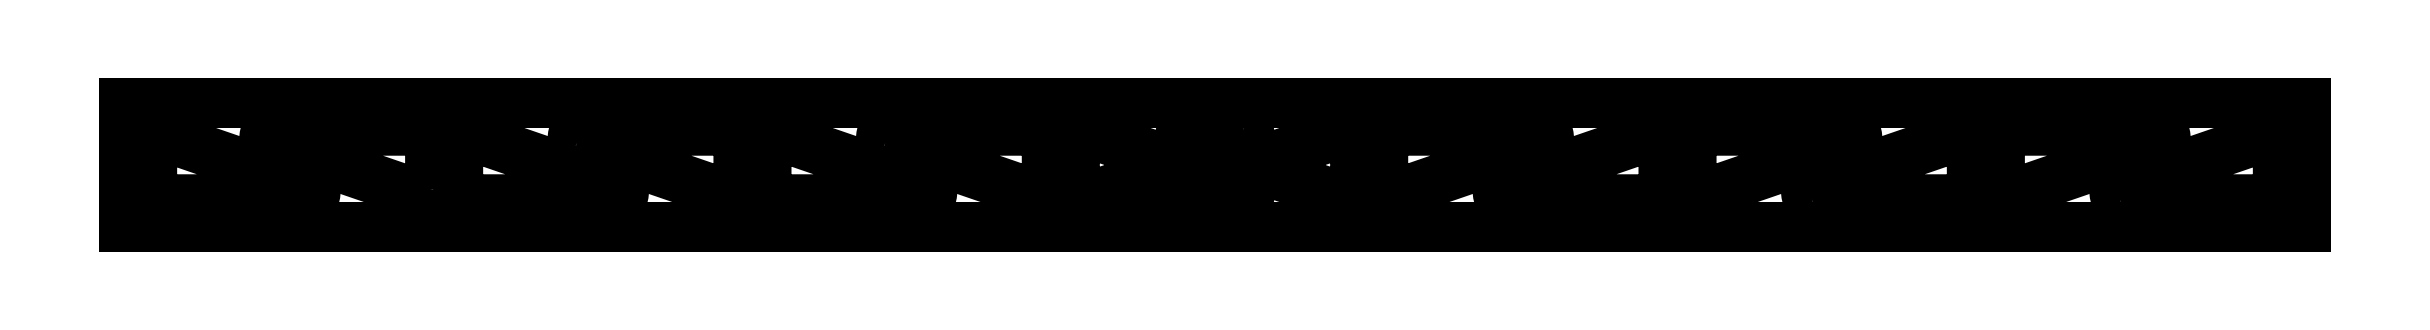
<metadata>
{"format":"dxf","ext":"dxf","renderer":"ezdxf+matplotlib","layout":"modelspace","background":"white","min_lineweight":24,"dpi":150}
</metadata>
<code>
0
SECTION
2
ENTITIES
0
LWPOLYLINE
8
0
90
6
70
1
43
0
10
718.5
20
62
10
681.5
20
62
42
0.8468
10
680.2
20
54.22
10
698.7
20
47.85
42
0.167
10
701.3
20
47.85
10
719.8
20
54.22
42
0.8468
0
LWPOLYLINE
8
0
90
6
70
1
43
0
10
18
20
55.27
10
18
20
22
42
0.4142
10
22
20
18
10
118.8
20
18
42
0.8468
10
120.1
20
25.78
10
23.3
20
59.05
42
0.5149
0
LINE
8
0
10
1400
20
80
30
0
11
0
21
80
31
0
0
LINE
8
0
10
0
20
80
30
0
11
0
21
0
31
0
0
LINE
8
0
10
999.3
20
0
30
0
11
1192
21
0
31
0
0
LINE
8
0
10
1400
20
0
30
0
11
1400
21
80
31
0
0
LWPOLYLINE
8
0
90
4
70
1
43
0
10
4.95
20
74
42
-1
10
10.05
20
74
10
10.05
20
64.71
42
-3.584
10
4.95
20
64.71
0
LINE
8
0
10
801.5
20
74
30
0
11
801.5
21
64.71
31
0
0
ARC
8
0
10
798.9
20
60.5
30
0
40
4.925
210
0
220
0
230
1
50
-238.8
51
58.82
0
LINE
8
0
10
796.4
20
64.71
30
0
11
796.4
21
74
31
0
0
ARC
8
0
10
798.9
20
74
30
0
40
2.55
210
0
220
0
230
1
50
0
51
180
0
LINE
8
0
10
405.8
20
74
30
0
11
405.8
21
64.71
31
0
0
ARC
8
0
10
403.2
20
60.5
30
0
40
4.925
210
0
220
0
230
1
50
-238.8
51
58.82
0
LINE
8
0
10
400.7
20
64.71
30
0
11
400.7
21
74
31
0
0
ARC
8
0
10
403.2
20
74
30
0
40
2.55
210
0
220
0
230
1
50
0
51
180
0
LINE
8
0
10
207.9
20
74
30
0
11
207.9
21
64.71
31
0
0
ARC
8
0
10
205.4
20
60.5
30
0
40
4.925
210
0
220
0
230
1
50
-238.8
51
58.82
0
LINE
8
0
10
202.8
20
64.71
30
0
11
202.8
21
74
31
0
0
ARC
8
0
10
205.4
20
74
30
0
40
2.55
210
0
220
0
230
1
50
0
51
180
0
LINE
8
0
10
999.3
20
74
30
0
11
999.3
21
64.71
31
0
0
ARC
8
0
10
996.8
20
60.5
30
0
40
4.925
210
0
220
0
230
1
50
-238.8
51
58.82
0
LINE
8
0
10
994.2
20
64.71
30
0
11
994.2
21
74
31
0
0
ARC
8
0
10
996.8
20
74
30
0
40
2.55
210
0
220
0
230
1
50
0
51
180
0
LINE
8
0
10
603.6
20
74
30
0
11
603.6
21
64.71
31
0
0
ARC
8
0
10
601.1
20
60.5
30
0
40
4.925
210
0
220
0
230
1
50
-238.8
51
58.82
0
LINE
8
0
10
598.5
20
64.71
30
0
11
598.5
21
74
31
0
0
ARC
8
0
10
601.1
20
74
30
0
40
2.55
210
0
220
0
230
1
50
0
51
180
0
LINE
8
0
10
994.2
20
0
30
0
11
994.2
21
6
31
0
0
ARC
8
0
10
996.8
20
6
30
0
40
2.55
210
0
220
0
230
1
50
0
51
180
0
LINE
8
0
10
999.3
20
6
30
0
11
999.3
21
0
31
0
0
LINE
8
0
10
0
20
0
30
0
11
4.95
21
0
31
0
0
LINE
8
0
10
4.95
20
0
30
0
11
4.95
21
6
31
0
0
ARC
8
0
10
7.5
20
6
30
0
40
2.55
210
0
220
0
230
1
50
0
51
180
0
LINE
8
0
10
10.05
20
6
30
0
11
10.05
21
0
31
0
0
LINE
8
0
10
10.05
20
0
30
0
11
202.8
21
0
31
0
0
LINE
8
0
10
202.8
20
0
30
0
11
202.8
21
6
31
0
0
ARC
8
0
10
205.4
20
6
30
0
40
2.55
210
0
220
0
230
1
50
0
51
180
0
LINE
8
0
10
207.9
20
6
30
0
11
207.9
21
0
31
0
0
LINE
8
0
10
207.9
20
0
30
0
11
400.7
21
0
31
0
0
LINE
8
0
10
400.7
20
0
30
0
11
400.7
21
6
31
0
0
ARC
8
0
10
403.2
20
6
30
0
40
2.55
210
0
220
0
230
1
50
0
51
180
0
LINE
8
0
10
405.8
20
6
30
0
11
405.8
21
0
31
0
0
LINE
8
0
10
405.8
20
0
30
0
11
598.5
21
0
31
0
0
LINE
8
0
10
598.5
20
0
30
0
11
598.5
21
6
31
0
0
ARC
8
0
10
601.1
20
6
30
0
40
2.55
210
0
220
-0
230
1
50
0
51
180
0
LINE
8
0
10
603.6
20
6
30
0
11
603.6
21
0
31
0
0
LINE
8
0
10
603.6
20
0
30
0
11
796.4
21
0
31
0
0
LINE
8
0
10
796.4
20
0
30
0
11
796.4
21
6
31
0
0
ARC
8
0
10
798.9
20
6
30
0
40
2.55
210
0
220
0
230
1
50
0
51
180
0
LINE
8
0
10
801.5
20
6
30
0
11
801.5
21
0
31
0
0
LINE
8
0
10
801.5
20
0
30
0
11
994.2
21
0
31
0
0
SPLINE
8
0
70
0
71
3
72
8
73
4
74
0
42
1e-09
43
1e-10
44
1e-10
40
-1
40
-1
40
-1
40
-1
40
0
40
0
40
0
40
0
10
666.2
20
10.47
30
0
10
666.2
20
10.16
30
0
10
666.1
20
9.841
30
0
10
665.8
20
9.681
30
0
0
LINE
8
0
10
665.8
20
9.681
30
0
11
662
21
7.453
31
0
0
SPLINE
8
0
70
0
71
3
72
8
73
4
74
0
42
1e-09
43
1e-10
44
1e-10
40
-1
40
-1
40
-1
40
-1
40
0
40
0
40
0
40
0
10
662
20
7.453
30
0
10
661.7
20
7.294
30
0
10
661.3
20
7.334
30
0
10
661.1
20
7.553
30
0
0
SPLINE
8
0
70
0
71
3
72
8
73
4
74
0
42
1e-09
43
1e-10
44
1e-10
40
-1
40
-1
40
-1
40
-1
40
0
40
0
40
0
40
0
10
661.1
20
7.553
30
0
10
657.8
20
10.7
30
0
10
653.7
20
13.03
30
0
10
649.3
20
14.36
30
0
0
SPLINE
8
0
70
0
71
3
72
8
73
4
74
0
42
1e-09
43
1e-10
44
1e-10
40
-1
40
-1
40
-1
40
-1
40
0
40
0
40
0
40
0
10
649.3
20
14.36
30
0
10
649
20
14.45
30
0
10
648.8
20
14.73
30
0
10
648.8
20
15.05
30
0
0
LINE
8
0
10
648.8
20
15.05
30
0
11
648.8
21
19.51
31
0
0
SPLINE
8
0
70
0
71
3
72
8
73
4
74
0
42
1e-09
43
1e-10
44
1e-10
40
-1
40
-1
40
-1
40
-1
40
0
40
0
40
0
40
0
10
666.2
20
24.08
30
0
10
665.1
20
19.61
30
0
10
665.1
20
14.95
30
0
10
666.2
20
10.47
30
0
0
LWPOLYLINE
8
0
90
4
70
1
43
0
10
1395
20
64.71
10
1395
20
74
42
1
10
1390
20
74
10
1390
20
64.71
42
3.584
0
ARC
8
0
10
1195
20
60.5
30
0
40
4.925
210
0
220
0
230
1
50
-238.8
51
58.82
0
LINE
8
0
10
1192
20
64.71
30
0
11
1192
21
74
31
0
0
ARC
8
0
10
1195
20
74
30
0
40
2.55
210
0
220
0
230
1
50
0
51
180
0
LINE
8
0
10
1197
20
74
30
0
11
1197
21
64.71
31
0
0
LINE
8
0
10
1192
20
0
30
0
11
1192
21
6
31
0
0
ARC
8
0
10
1195
20
6
30
0
40
2.55
210
0
220
0
230
1
50
0
51
180
0
LINE
8
0
10
1197
20
6
30
0
11
1197
21
0
31
0
0
LINE
8
0
10
1197
20
0
30
0
11
1390
21
0
31
0
0
LINE
8
0
10
1390
20
0
30
0
11
1390
21
6
31
0
0
ARC
8
0
10
1392
20
6
30
0
40
2.55
210
0
220
0
230
1
50
0
51
180
0
LINE
8
0
10
1395
20
6
30
0
11
1395
21
0
31
0
0
LINE
8
0
10
1395
20
0
30
0
11
1400
21
0
31
0
0
SPLINE
8
0
70
0
71
3
72
8
73
4
74
0
42
1e-09
43
1e-10
44
1e-10
40
-1
40
-1
40
-1
40
-1
40
0
40
0
40
0
40
0
10
648.8
20
19.51
30
0
10
648.8
20
19.83
30
0
10
649
20
20.11
30
0
10
649.3
20
20.2
30
0
0
SPLINE
8
0
70
0
71
3
72
8
73
4
74
0
42
1e-09
43
1e-10
44
1e-10
40
-1
40
-1
40
-1
40
-1
40
0
40
0
40
0
40
0
10
649.3
20
20.2
30
0
10
653.7
20
21.52
30
0
10
657.8
20
23.85
30
0
10
661.1
20
27
30
0
0
SPLINE
8
0
70
0
71
3
72
8
73
4
74
0
42
1e-09
43
1e-10
44
1e-10
40
-1
40
-1
40
-1
40
-1
40
0
40
0
40
0
40
0
10
661.1
20
27
30
0
10
661.2
20
27.13
30
0
10
661.4
20
27.19
30
0
10
661.6
20
27.2
30
0
0
SPLINE
8
0
70
0
71
3
72
8
73
4
74
0
42
1e-09
43
1e-10
44
1e-10
40
-1
40
-1
40
-1
40
-1
40
0
40
0
40
0
40
0
10
661.6
20
27.2
30
0
10
661.7
20
27.2
30
0
10
661.8
20
27.17
30
0
10
662
20
27.1
30
0
0
LINE
8
0
10
662
20
27.1
30
0
11
665.8
21
24.88
31
0
0
SPLINE
8
0
70
0
71
3
72
8
73
4
74
0
42
1e-09
43
1e-10
44
1e-10
40
-1
40
-1
40
-1
40
-1
40
0
40
0
40
0
40
0
10
665.8
20
24.88
30
0
10
666.1
20
24.72
30
0
10
666.2
20
24.39
30
0
10
666.2
20
24.08
30
0
0
LWPOLYLINE
8
0
90
6
70
1
43
0
10
290.6
20
54.22
10
388.9
20
20.43
42
0.5149
10
394.2
20
24.21
10
394.2
20
58
42
0.4142
10
390.2
20
62
10
291.9
20
62
42
0.8468
0
LWPOLYLINE
8
0
90
6
70
1
43
0
10
412.2
20
55.79
10
412.2
20
22
42
0.4142
10
416.2
20
18
10
514.5
20
18
42
0.8468
10
515.8
20
25.78
10
417.5
20
59.57
42
0.5149
0
LWPOLYLINE
8
0
90
6
70
1
43
0
10
698.7
20
32.15
10
680.2
20
25.78
42
0.8468
10
681.5
20
18
10
718.5
20
18
42
0.8468
10
719.8
20
25.78
10
701.3
20
32.15
42
0.167
0
LWPOLYLINE
8
0
90
6
70
1
43
0
10
1083
20
18
10
1182
20
18
42
0.4142
10
1186
20
22
10
1186
20
55.79
42
0.5149
10
1180
20
59.57
10
1082
20
25.78
42
0.8468
0
LWPOLYLINE
8
0
90
6
70
1
43
0
10
615.4
20
18.32
10
667.5
20
36.22
42
0.7137
10
667.5
20
43.78
10
615.4
20
61.68
42
0.5149
10
610.1
20
57.9
10
610.1
20
22.1
42
0.5149
0
LWPOLYLINE
8
0
90
6
70
1
43
0
10
214.4
20
55.79
10
214.4
20
22
42
0.4142
10
218.4
20
18
10
316.7
20
18
42
0.8468
10
318
20
25.78
10
219.7
20
59.57
42
0.5149
0
LWPOLYLINE
8
0
90
6
70
1
43
0
10
196.4
20
24.21
10
196.4
20
58
42
0.4142
10
192.4
20
62
10
94.05
20
62
42
0.8468
10
92.75
20
54.22
10
191.1
20
20.43
42
0.5149
0
LWPOLYLINE
8
0
90
6
70
1
43
0
10
488.5
20
54.22
10
586.8
20
20.43
42
0.5149
10
592.1
20
24.21
10
592.1
20
58
42
0.4142
10
588.1
20
62
10
489.8
20
62
42
0.8468
0
LWPOLYLINE
8
0
90
6
70
1
43
0
10
732.5
20
36.22
10
784.6
20
18.32
42
0.5149
10
789.9
20
22.1
10
789.9
20
57.9
42
0.5149
10
784.6
20
61.68
10
732.5
20
43.78
42
0.7137
0
LWPOLYLINE
8
0
90
6
70
1
43
0
10
813.2
20
20.43
10
911.5
20
54.22
42
0.8468
10
910.2
20
62
10
811.9
20
62
42
0.4142
10
807.9
20
58
10
807.9
20
24.21
42
0.5149
0
LWPOLYLINE
8
0
90
6
70
1
43
0
10
1209
20
20.43
10
1307
20
54.22
42
0.8468
10
1306
20
62
10
1208
20
62
42
0.4142
10
1204
20
58
10
1204
20
24.21
42
0.5149
0
LWPOLYLINE
8
0
90
6
70
1
43
0
10
1011
20
20.43
10
1109
20
54.22
42
0.8468
10
1108
20
62
10
1010
20
62
42
0.4142
10
1006
20
58
10
1006
20
24.21
42
0.5149
0
LWPOLYLINE
8
0
90
6
70
1
43
0
10
987.8
20
22
10
987.8
20
55.79
42
0.5149
10
982.5
20
59.57
10
884.2
20
25.78
42
0.8468
10
885.5
20
18
10
983.8
20
18
42
0.4142
0
LWPOLYLINE
8
0
90
6
70
1
43
0
10
1281
20
18
10
1378
20
18
42
0.4142
10
1382
20
22
10
1382
20
55.27
42
0.5149
10
1377
20
59.05
10
1280
20
25.78
42
0.8468
0
ENDSEC
0
EOF

</code>
